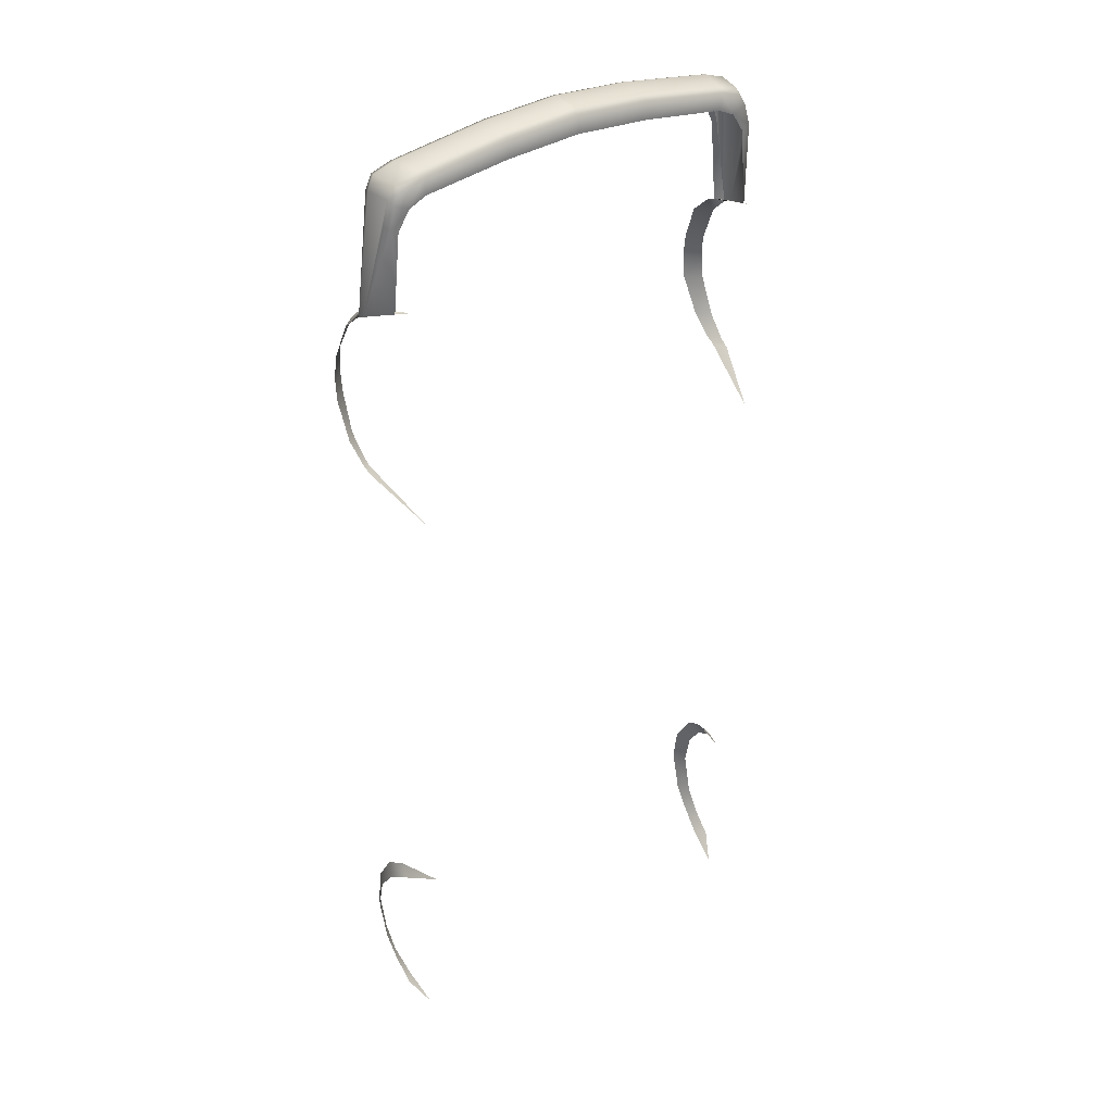
<metadata>
{"format":"obj","ext":"obj","renderer":"f3d","projection":"perspective","resolution":1024,"background":"white","views":[{"elev":34.7,"azim":-35.2,"up":"+Z"}]}
</metadata>
<code>
o plastic_bumper_Plane.009
v 0.8244 0.5499 -0.64
v 0 0.5406 -0.06652
v 0.1089 0.5406 -0.07429
v 0.295 0.5406 -0.08611
v 0 0.5406 -0.0108
v 0.1089 0.5406 -0.01857
v 0.295 0.5406 -0.03039
v 0 0.5125 -0.000726
v 0.1089 0.5125 -0.008492
v 0.295 0.5125 -0.02031
v 0 0.4107 -0.01198
v 0.1089 0.4107 -0.01974
v 0.295 0.4107 -0.03156
v 0 0.378 -0.0286
v 0.1089 0.378 -0.03637
v 0.295 0.378 -0.04819
v 0 0.378 -0.09864
v 0.1089 0.378 -0.1064
v 0.295 0.378 -0.1182
v 0.6688 0.5406 -0.1417
v 0.6688 0.5406 -0.08601
v 0.6688 0.5125 -0.07593
v 0.6476 0.4107 -0.08402
v 0.6411 0.378 -0.09968
v 0.715 0.5406 -0.1573
v 0.7489 0.5406 -0.1131
v 0.7551 0.5125 -0.1051
v 0.7365 0.4107 -0.1105
v 0.7271 0.378 -0.1241
v 0.7284 0.5406 -0.1993
v 0.7732 0.5406 -0.1661
v 0.7813 0.5125 -0.1601
v 0.7671 0.4107 -0.1586
v 0.7552 0.378 -0.1706
v 0.6326 0.378 -0.1639
v 0.7015 0.378 -0.1962
v 0.8256 0.5144 -0.6255
v 0.7586 0.5419 -0.2833
v 0.7479 0.378 -0.2692
v 0.78 0.378 -0.2537
v 0.7768 0.379 -0.5716
v 0.7889 0.4118 -0.2538
v 0 0.5566 -0.08907
v 0.295 0.5566 -0.1123
v 0.1089 0.5566 -0.09684
v 0.7486 0.5566 -0.2968
v 0.6688 0.5566 -0.169
v 0.7138 0.5566 -0.2223
v 0.78 0.68 -0.71
v 0.78 0.6 -0.64
v 0.78 0.56 -0.62
v 0.8 0.75 -0.86
v 0.8 0.76 -0.95
v 0.81 0.68 -1.18
v 0.81 0.6 -1.25
v 0.81 0.56 -1.27
v 0.8 0.75 -1.04
v 0.7536 0.3146 -0.5459
v 0.8366 0.6289 -0.7096
v 0.8244 0.5499 -0.64
v 0.8466 0.6964 -0.86
v 0.8522 0.7064 -0.95
v 0.8526 0.6257 -1.18
v 0.8431 0.5463 -1.25
v 0.8383 0.5066 -1.27
v 0.854 0.6964 -1.04
v 0.7487 0.2683 -1.4
v 0 0.5406 -0.06652
v 0.1089 0.5406 -0.07429
v 0.295 0.5406 -0.08611
v 0.6688 0.5406 -0.1417
v 0.715 0.5406 -0.1573
v 0.7284 0.5406 -0.1993
v 0.8256 0.5144 -0.6255
v 0.7586 0.5419 -0.2833
v 0.7768 0.379 -0.5716
v 0.748 0.3162 -3.195
v 0.7967 0.5065 -3.225
v 0.8084 0.605 -3.286
v 0.811 0.6833 -3.412
v 0.8119 0.703 -3.548
v 0.7773 0.3668 -3.944
v 0.7957 0.5065 -3.869
v 0.8084 0.5965 -3.797
v 0.811 0.661 -3.706
v 0.8173 0.4555 -3.255
v 0.8347 0.5537 -3.321
v 0.8396 0.6223 -3.412
v 0.8417 0.6516 -3.548
v 0.8276 0.4555 -3.869
v 0.8338 0.541 -3.797
v 0.8387 0.6096 -3.706
v 0.809 0.568 -3.259
v 0.8285 0.5178 -3.297
v -0.8244 0.5499 -0.64
v 0 0.5406 -0.06652
v -0.1089 0.5406 -0.07429
v -0.295 0.5406 -0.08611
v 0 0.5406 -0.0108
v -0.1089 0.5406 -0.01857
v -0.295 0.5406 -0.03039
v 0 0.5125 -0.000726
v -0.1089 0.5125 -0.008492
v -0.295 0.5125 -0.02031
v 0 0.4107 -0.01198
v -0.1089 0.4107 -0.01974
v -0.295 0.4107 -0.03156
v 0 0.378 -0.0286
v -0.1089 0.378 -0.03637
v -0.295 0.378 -0.04819
v 0 0.378 -0.09864
v -0.1089 0.378 -0.1064
v -0.295 0.378 -0.1182
v -0.6688 0.5406 -0.1417
v -0.6688 0.5406 -0.08601
v -0.6688 0.5125 -0.07593
v -0.6476 0.4107 -0.08402
v -0.6411 0.378 -0.09968
v -0.715 0.5406 -0.1573
v -0.7489 0.5406 -0.1131
v -0.7551 0.5125 -0.1051
v -0.7365 0.4107 -0.1105
v -0.7271 0.378 -0.1241
v -0.7284 0.5406 -0.1993
v -0.7732 0.5406 -0.1661
v -0.7813 0.5125 -0.1601
v -0.7671 0.4107 -0.1586
v -0.7552 0.378 -0.1706
v -0.6326 0.378 -0.1639
v -0.7015 0.378 -0.1962
v -0.8256 0.5144 -0.6255
v -0.7586 0.5419 -0.2833
v -0.7479 0.378 -0.2692
v -0.78 0.378 -0.2537
v -0.7768 0.379 -0.5716
v -0.7889 0.4118 -0.2538
v 0 0.5566 -0.08907
v -0.295 0.5566 -0.1123
v -0.1089 0.5566 -0.09684
v -0.7486 0.5566 -0.2968
v -0.6688 0.5566 -0.169
v -0.7138 0.5566 -0.2223
v -0.78 0.68 -0.71
v -0.78 0.6 -0.64
v -0.78 0.56 -0.62
v -0.8 0.75 -0.86
v -0.8 0.76 -0.95
v -0.81 0.68 -1.18
v -0.81 0.6 -1.25
v -0.81 0.56 -1.27
v -0.8 0.75 -1.04
v -0.7536 0.3146 -0.5459
v -0.8366 0.6289 -0.7096
v -0.8244 0.5499 -0.64
v -0.8466 0.6964 -0.86
v -0.8522 0.7064 -0.95
v -0.8526 0.6257 -1.18
v -0.8431 0.5463 -1.25
v -0.8383 0.5066 -1.27
v -0.854 0.6964 -1.04
v -0.7487 0.2683 -1.4
v 0 0.5406 -0.06652
v -0.1089 0.5406 -0.07429
v -0.295 0.5406 -0.08611
v -0.6688 0.5406 -0.1417
v -0.715 0.5406 -0.1573
v -0.7284 0.5406 -0.1993
v -0.8256 0.5144 -0.6255
v -0.7586 0.5419 -0.2833
v -0.7768 0.379 -0.5716
v -0.748 0.3162 -3.195
v -0.7967 0.5065 -3.225
v -0.8084 0.605 -3.286
v -0.811 0.6833 -3.412
v -0.8119 0.703 -3.548
v -0.7773 0.3668 -3.944
v -0.7957 0.5065 -3.869
v -0.8084 0.5965 -3.797
v -0.811 0.661 -3.706
v -0.8173 0.4555 -3.255
v -0.8347 0.5537 -3.321
v -0.8396 0.6223 -3.412
v -0.8417 0.6516 -3.548
v -0.8276 0.4555 -3.869
v -0.8338 0.541 -3.797
v -0.8387 0.6096 -3.706
v -0.809 0.568 -3.259
v -0.8285 0.5178 -3.297
f 18 19 16 15
f 2 5 6 3
f 5 8 9 6
f 8 11 12 9
f 11 14 15 12
f 14 17 18 15
f 16 13 12 15
f 12 13 10 9
f 9 10 7 6
f 6 7 4 3
f 7 21 20 4
f 16 24 23 13
f 13 23 22 10
f 10 22 21 7
f 23 28 27 22
f 21 26 25 20
f 24 29 28 23
f 22 27 26 21
f 28 33 32 27
f 26 31 30 25
f 29 34 33 28
f 27 32 31 26
f 19 35 24 16
f 36 29 24 35
f 1 31 32 37
f 31 38 30
f 1 38 31
f 29 36 34
f 40 34 36 39
f 41 40 39
f 42 33 34 40
f 33 42 37 32
f 37 42 40 41
f 57 53 62 66
f 55 54 63 64
f 50 60 59 49
f 67 56 65
f 56 55 64 65
f 52 49 59 61
f 50 51 60
f 54 57 66 63
f 53 52 61 62
f 51 60 74 76 58
f 43 68 69 45
f 44 45 69 70
f 47 44 70 71
f 71 72 47
f 48 47 72 73
f 48 73 46
f 73 75 46
f 51 46 75 60
f 79 87 88 80
f 81 89 92 85
f 83 84 91 90
f 80 88 89 81
f 84 85 92 91
f 82 83 90
f 79 93 94 87
f 86 94 93 78
f 78 77 86
f 112 109 110 113
f 96 97 100 99
f 99 100 103 102
f 102 103 106 105
f 105 106 109 108
f 108 109 112 111
f 110 109 106 107
f 106 103 104 107
f 103 100 101 104
f 100 97 98 101
f 101 98 114 115
f 110 107 117 118
f 107 104 116 117
f 104 101 115 116
f 117 116 121 122
f 115 114 119 120
f 118 117 122 123
f 116 115 120 121
f 122 121 126 127
f 120 119 124 125
f 123 122 127 128
f 121 120 125 126
f 113 110 118 129
f 130 129 118 123
f 95 131 126 125
f 125 124 132
f 95 125 132
f 123 128 130
f 134 133 130 128
f 135 133 134
f 136 134 128 127
f 127 126 131 136
f 131 135 134 136
f 151 160 156 147
f 149 158 157 148
f 144 143 153 154
f 161 159 150
f 150 159 158 149
f 146 155 153 143
f 144 154 145
f 148 157 160 151
f 147 156 155 146
f 145 152 170 168 154
f 137 139 163 162
f 138 164 163 139
f 141 165 164 138
f 165 141 166
f 142 167 166 141
f 142 140 167
f 167 140 169
f 145 154 169 140
f 173 174 182 181
f 175 179 186 183
f 177 184 185 178
f 174 175 183 182
f 178 185 186 179
f 176 184 177
f 173 181 188 187
f 180 172 187 188
f 172 180 171

</code>
